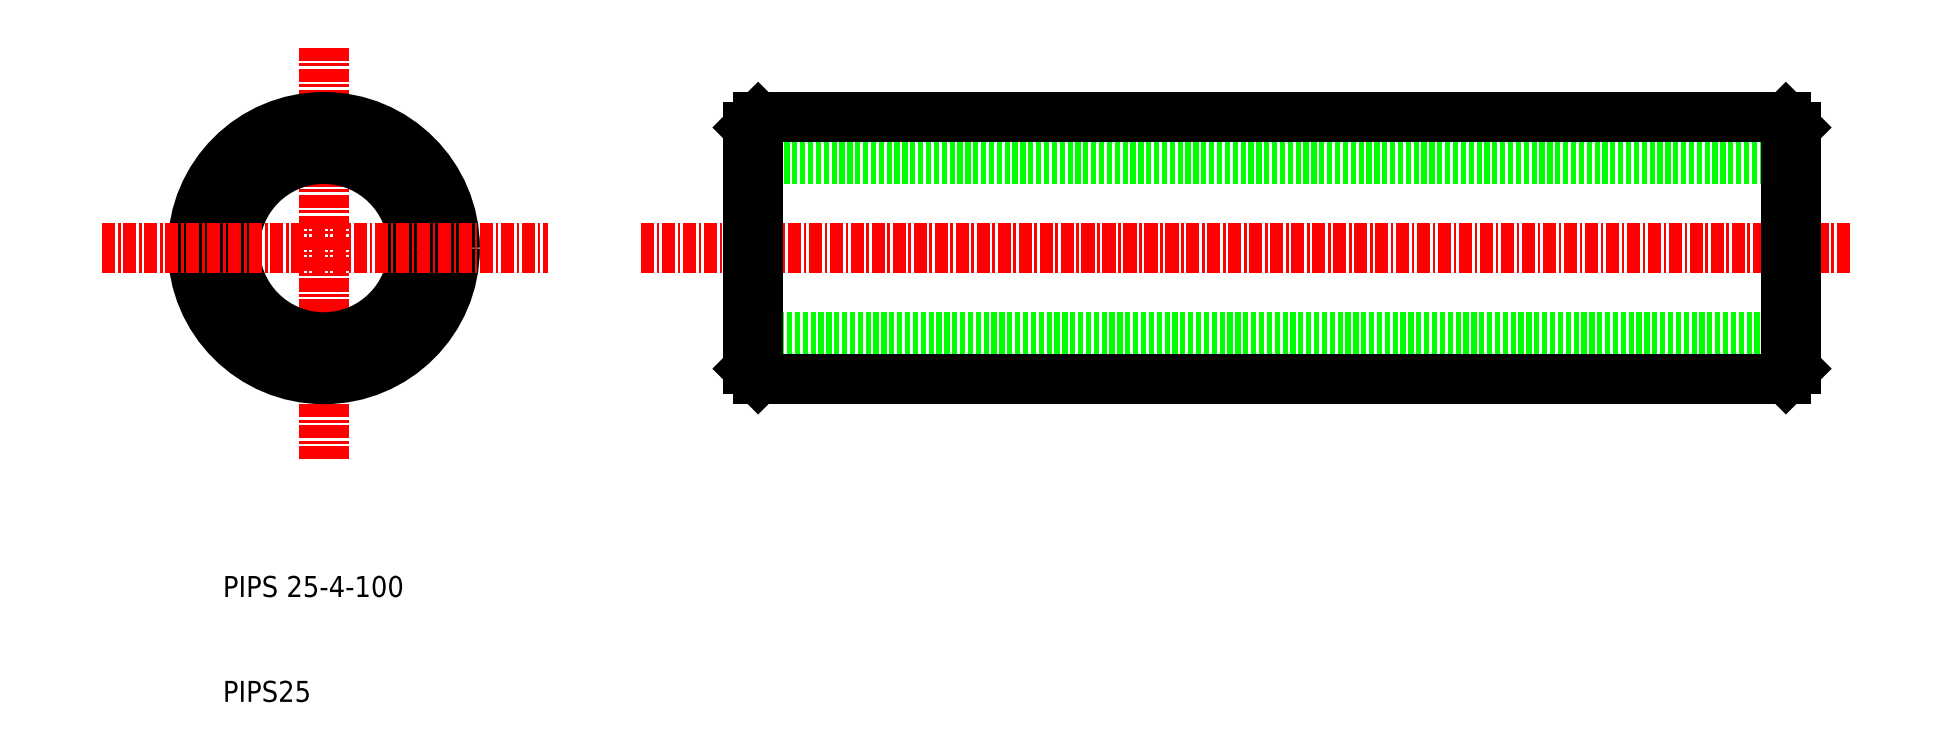
<metadata>
{"format":"dxf","ext":"dxf","renderer":"ezdxf+matplotlib","layout":"modelspace","background":"white","min_lineweight":24,"dpi":150}
</metadata>
<code>
0
SECTION
2
ENTITIES
0
LINE
8
CENTER
10
49.87
20
53.27
30
0
11
165.1
21
53.27
31
0
0
LINE
8
0
10
60.04
20
44.77
30
0
11
160
21
44.77
31
0
0
LINE
8
0
10
160
20
61.77
30
0
11
60.04
21
61.77
31
0
0
LINE
8
0
10
159
20
65.77
30
0
11
61.04
21
65.77
31
0
0
LINE
8
0
10
61.04
20
40.77
30
0
11
159
21
40.77
31
0
0
CIRCLE
8
0
10
19.62
20
53.27
30
0
40
11.5
0
LINE
8
CENTER
10
19.62
20
72.37
30
0
11
19.62
21
32.83
31
0
0
CIRCLE
8
0
10
19.62
20
53.27
30
0
40
8.5
0
CIRCLE
8
0
10
19.62
20
53.27
30
0
40
12.5
0
LINE
8
0
10
61.04
20
65.77
30
0
11
61.04
21
40.77
31
0
0
LINE
8
0
10
60.04
20
64.77
30
0
11
60.04
21
41.77
31
0
0
LINE
8
CENTER
10
-1.491
20
53.27
30
0
11
41
21
53.27
31
0
0
TEXT
8
0
10
10
20
20
30
0
40
2
1
PIPS 25-4-100
0
TEXT
8
0
10
10
20
10
30
0
40
2
1
PIPS25
0
LINE
8
0
10
60.04
20
41.77
30
0
11
61.04
21
40.77
31
0
0
LINE
8
0
10
61.04
20
65.77
30
0
11
60.04
21
64.77
31
0
0
LINE
8
0
10
159
20
65.77
30
0
11
159
21
40.77
31
0
0
LINE
8
0
10
160
20
41.77
30
0
11
160
21
64.77
31
0
0
LINE
8
0
10
160
20
41.77
30
0
11
159
21
40.77
31
0
0
LINE
8
0
10
160
20
64.77
30
0
11
159
21
65.77
31
0
0
ENDSEC
0
EOF

</code>
